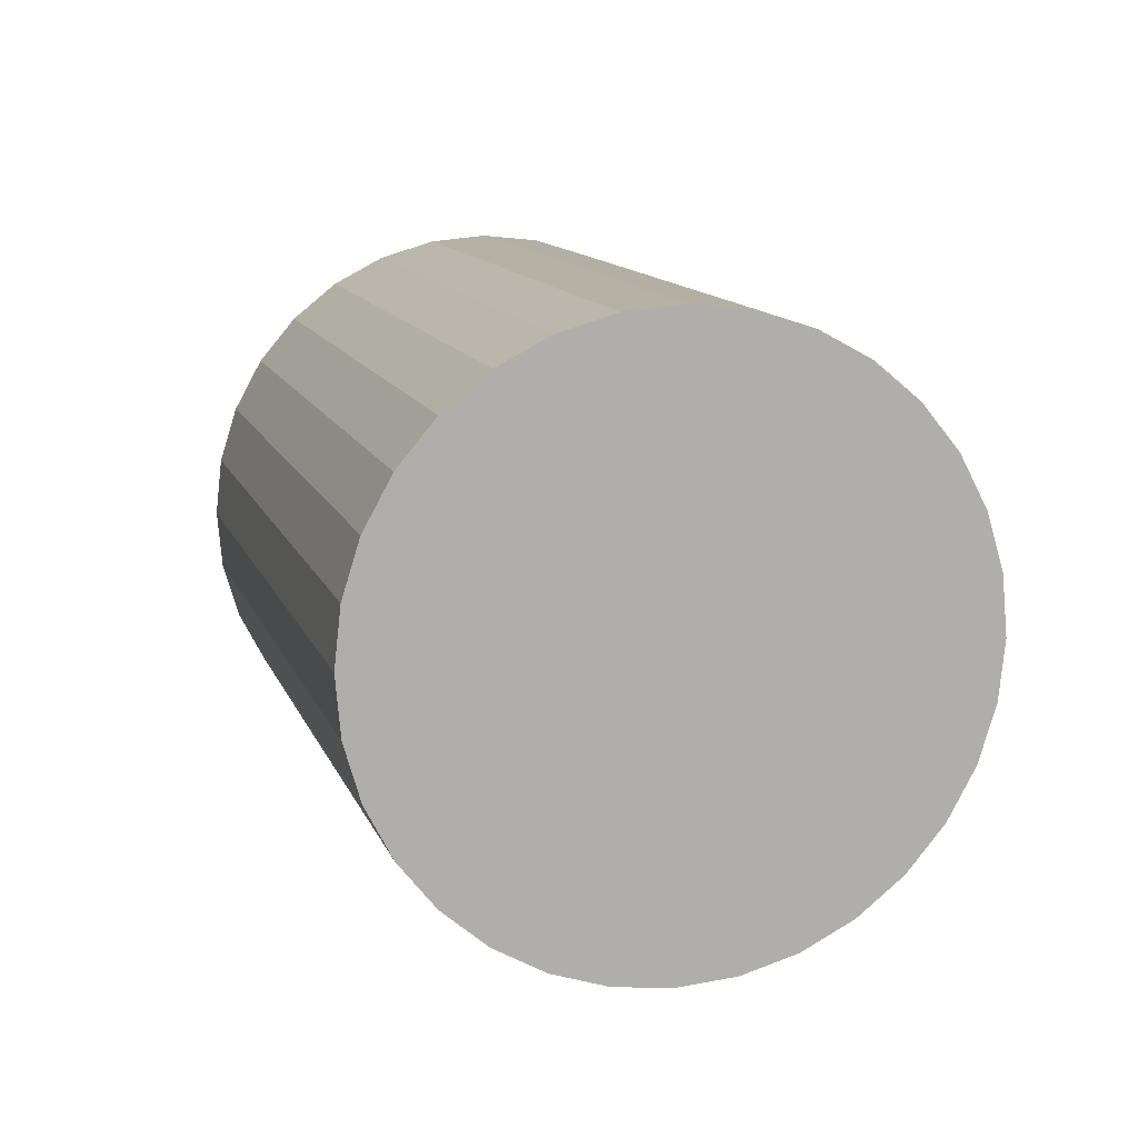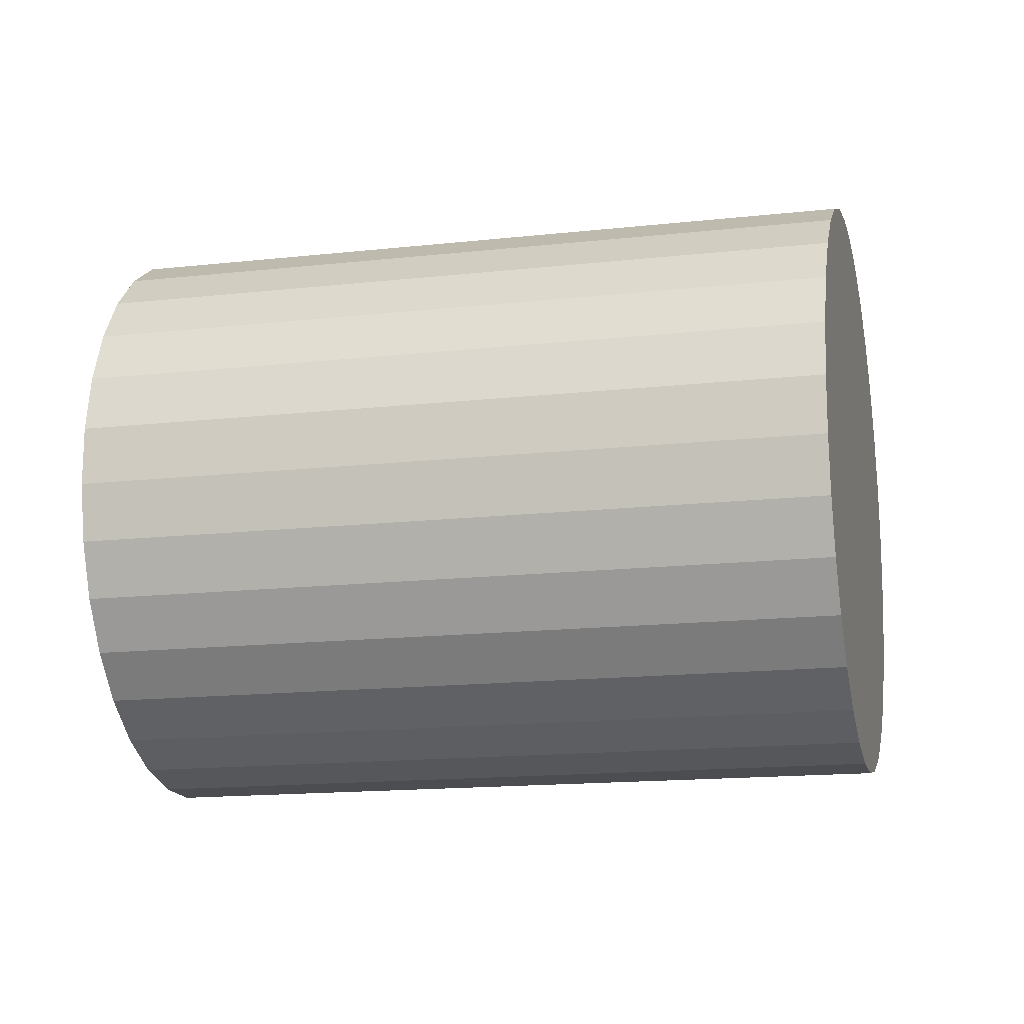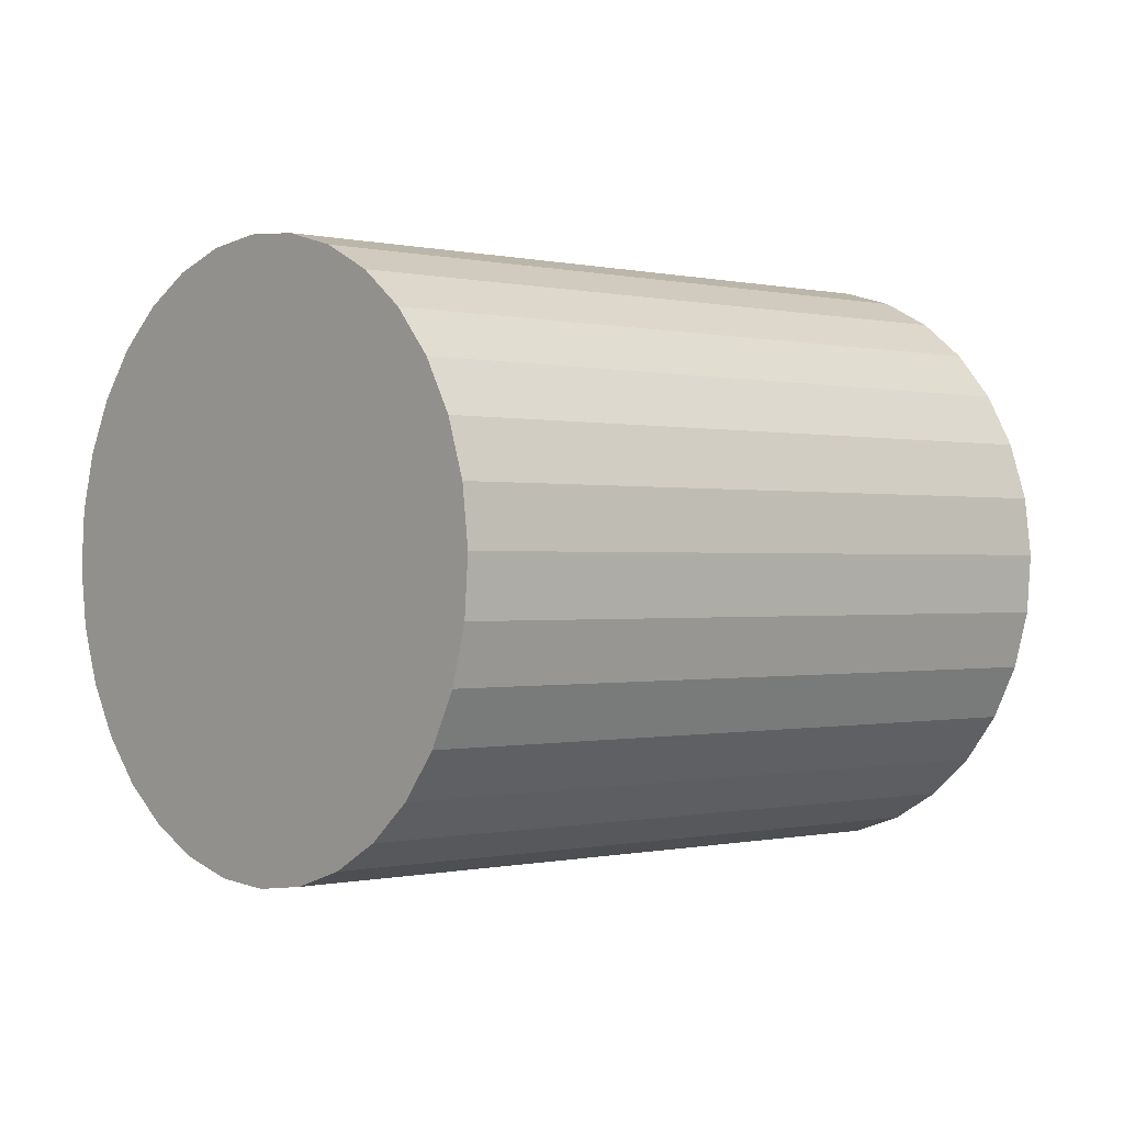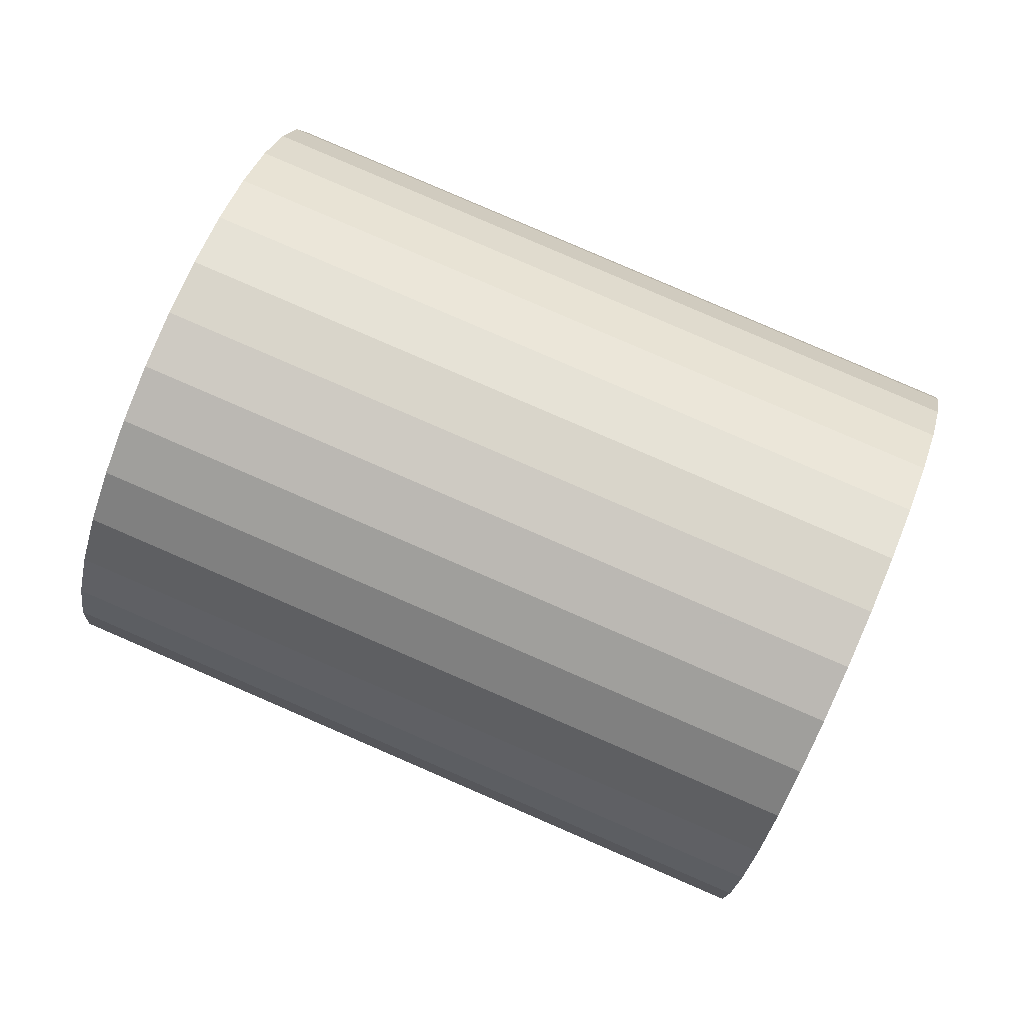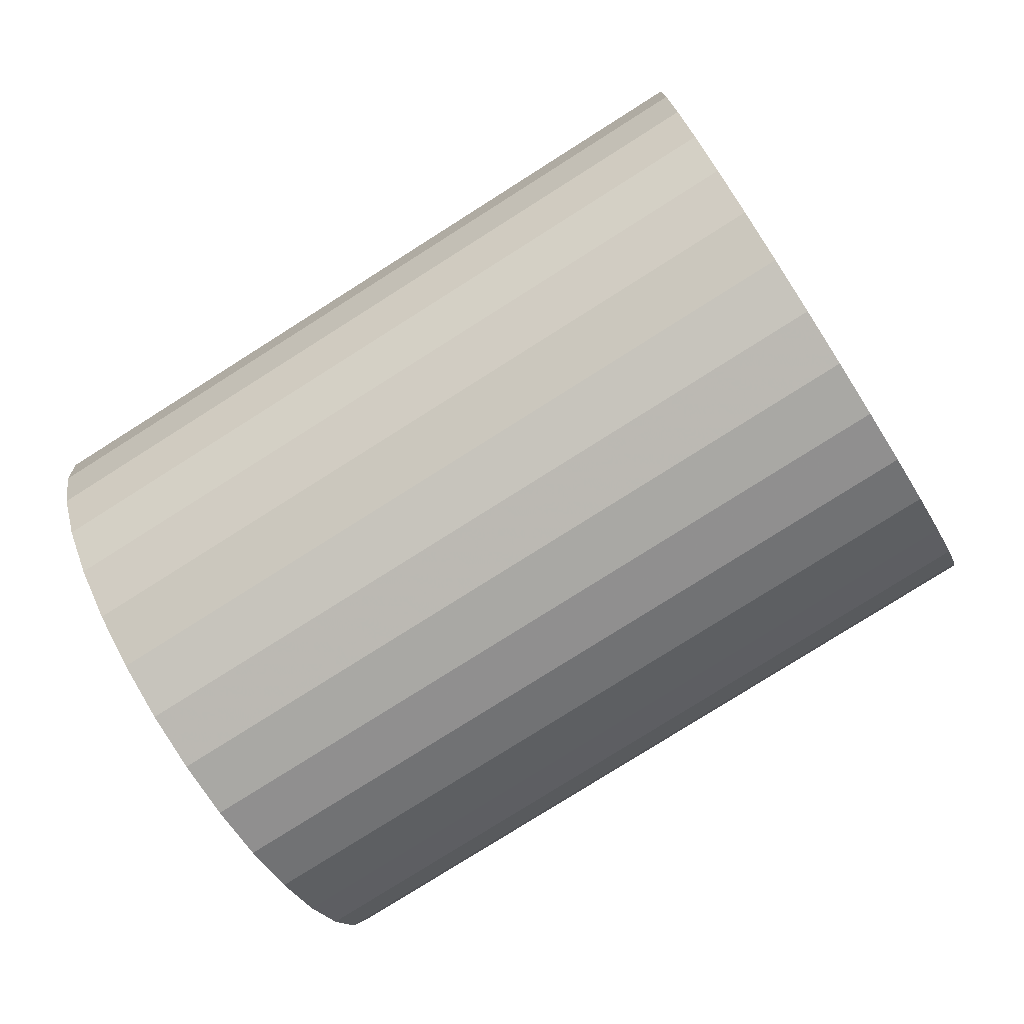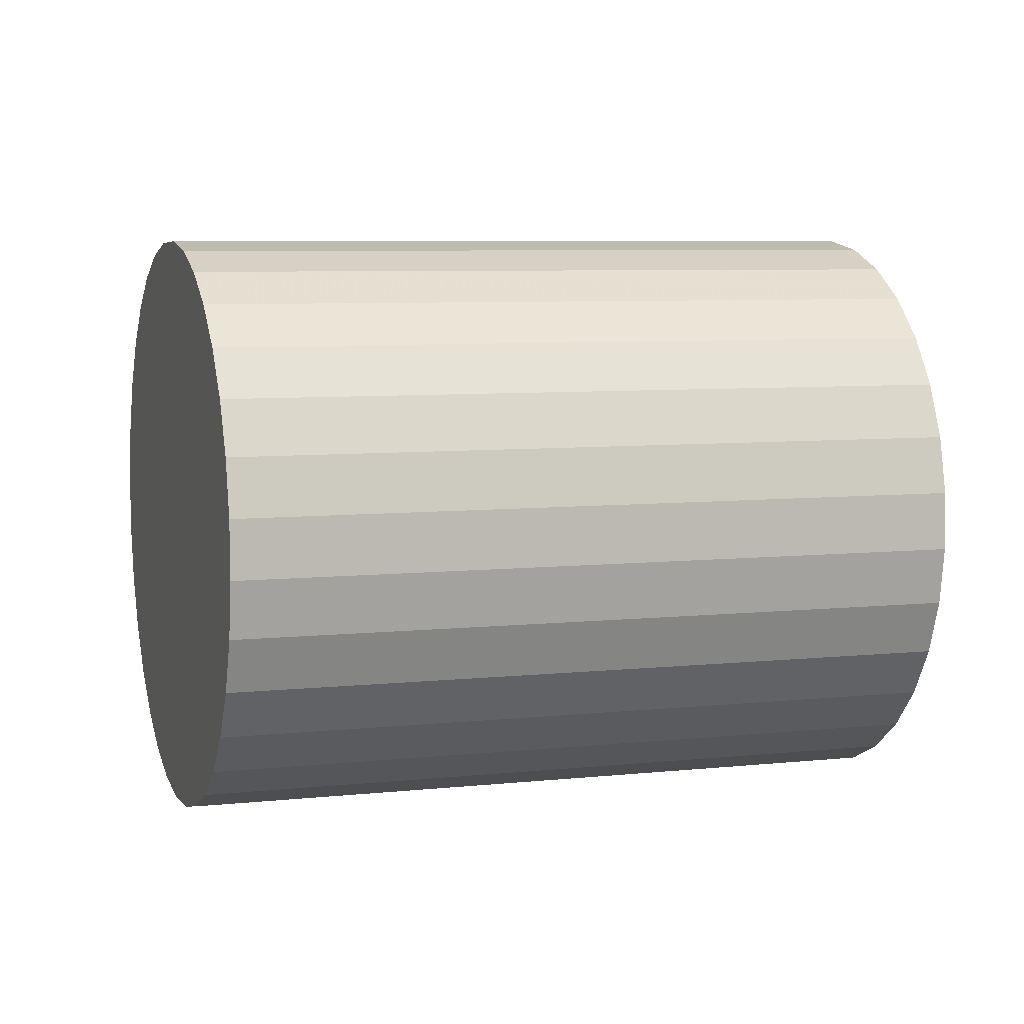
<metadata>
{"format":"obj","ext":"obj","renderer":"f3d","projection":"perspective","resolution":1024,"background":"white","views":[{"elev":-1.8,"azim":-97.0,"up":"+Z"},{"elev":60.5,"azim":11.5,"up":"+Z"},{"elev":11.6,"azim":125.3,"up":"+Y"},{"elev":-76.9,"azim":144.9,"up":"+Y"},{"elev":77.3,"azim":-21.8,"up":"+Z"},{"elev":32.9,"azim":150.6,"up":"+Y"}]}
</metadata>
<code>
v 0.7452 0.1067 0.1732
v 0.5919 0.2362 0.7531
v -0.8986 0.02289 0.4067
v -0.7452 -0.1067 -0.1732
v 0.5849 0.3496 0.7135
v -0.9056 0.1362 0.367
v 0.5841 0.4536 0.6531
v -0.9064 0.2403 0.3066
v 0.5894 0.5443 0.5742
v -0.9011 0.331 0.2278
v 0.6008 0.6182 0.4799
v -0.8897 0.4048 0.1335
v 0.6176 0.6724 0.3739
v -0.8728 0.4591 0.02746
v 0.6394 0.7049 0.2601
v -0.8511 0.4915 -0.0863
v 0.6653 0.7143 0.143
v -0.8252 0.501 -0.2034
v 0.6942 0.7005 0.02707
v -0.7963 0.4872 -0.3194
v 0.7251 0.6638 -0.08326
v -0.7654 0.4505 -0.4297
v 0.7568 0.6057 -0.1837
v -0.7337 0.3924 -0.5301
v 0.788 0.5284 -0.2705
v -0.7025 0.3151 -0.6169
v 0.8176 0.435 -0.3402
v -0.6729 0.2216 -0.6866
v 0.8444 0.3289 -0.3902
v -0.6461 0.1155 -0.7366
v 0.8674 0.2142 -0.4185
v -0.6231 0.0009093 -0.7649
v 0.8857 0.09545 -0.4241
v -0.6048 -0.1179 -0.7705
v 0.8986 -0.02289 -0.4067
v -0.5919 -0.2362 -0.7531
v 0.9056 -0.1362 -0.367
v -0.5849 -0.3496 -0.7135
v 0.9064 -0.2403 -0.3066
v -0.5841 -0.4536 -0.6531
v 0.9011 -0.331 -0.2278
v -0.5894 -0.5443 -0.5742
v 0.8897 -0.4048 -0.1335
v -0.6008 -0.6182 -0.4799
v 0.8728 -0.4591 -0.02746
v -0.6176 -0.6724 -0.3739
v 0.8511 -0.4915 0.0863
v -0.6394 -0.7049 -0.2601
v 0.8252 -0.501 0.2034
v -0.6653 -0.7143 -0.143
v 0.7963 -0.4872 0.3194
v -0.6942 -0.7005 -0.02707
v 0.7654 -0.4505 0.4297
v -0.7251 -0.6638 0.08326
v 0.7337 -0.3924 0.5301
v -0.7568 -0.6057 0.1837
v 0.7025 -0.3151 0.6169
v -0.788 -0.5284 0.2705
v 0.6729 -0.2216 0.6866
v -0.8176 -0.435 0.3402
v 0.6461 -0.1155 0.7366
v -0.8444 -0.3289 0.3902
v 0.6231 -0.0009093 0.7649
v -0.8674 -0.2142 0.4185
v 0.6048 0.1179 0.7705
v -0.8857 -0.09545 0.4241
f 2 1 5
f 2 5 3
f 3 5 6
f 3 6 4
f 5 1 7
f 5 7 6
f 6 7 8
f 6 8 4
f 7 1 9
f 7 9 8
f 8 9 10
f 8 10 4
f 9 1 11
f 9 11 10
f 10 11 12
f 10 12 4
f 11 1 13
f 11 13 12
f 12 13 14
f 12 14 4
f 13 1 15
f 13 15 14
f 14 15 16
f 14 16 4
f 15 1 17
f 15 17 16
f 16 17 18
f 16 18 4
f 17 1 19
f 17 19 18
f 18 19 20
f 18 20 4
f 19 1 21
f 19 21 20
f 20 21 22
f 20 22 4
f 21 1 23
f 21 23 22
f 22 23 24
f 22 24 4
f 23 1 25
f 23 25 24
f 24 25 26
f 24 26 4
f 25 1 27
f 25 27 26
f 26 27 28
f 26 28 4
f 27 1 29
f 27 29 28
f 28 29 30
f 28 30 4
f 29 1 31
f 29 31 30
f 30 31 32
f 30 32 4
f 31 1 33
f 31 33 32
f 32 33 34
f 32 34 4
f 33 1 35
f 33 35 34
f 34 35 36
f 34 36 4
f 35 1 37
f 35 37 36
f 36 37 38
f 36 38 4
f 37 1 39
f 37 39 38
f 38 39 40
f 38 40 4
f 39 1 41
f 39 41 40
f 40 41 42
f 40 42 4
f 41 1 43
f 41 43 42
f 42 43 44
f 42 44 4
f 43 1 45
f 43 45 44
f 44 45 46
f 44 46 4
f 45 1 47
f 45 47 46
f 46 47 48
f 46 48 4
f 47 1 49
f 47 49 48
f 48 49 50
f 48 50 4
f 49 1 51
f 49 51 50
f 50 51 52
f 50 52 4
f 51 1 53
f 51 53 52
f 52 53 54
f 52 54 4
f 53 1 55
f 53 55 54
f 54 55 56
f 54 56 4
f 55 1 57
f 55 57 56
f 56 57 58
f 56 58 4
f 57 1 59
f 57 59 58
f 58 59 60
f 58 60 4
f 59 1 61
f 59 61 60
f 60 61 62
f 60 62 4
f 61 1 63
f 61 63 62
f 62 63 64
f 62 64 4
f 63 1 65
f 63 65 64
f 64 65 66
f 64 66 4
f 65 1 2
f 65 2 66
f 66 2 3
f 66 3 4

</code>
